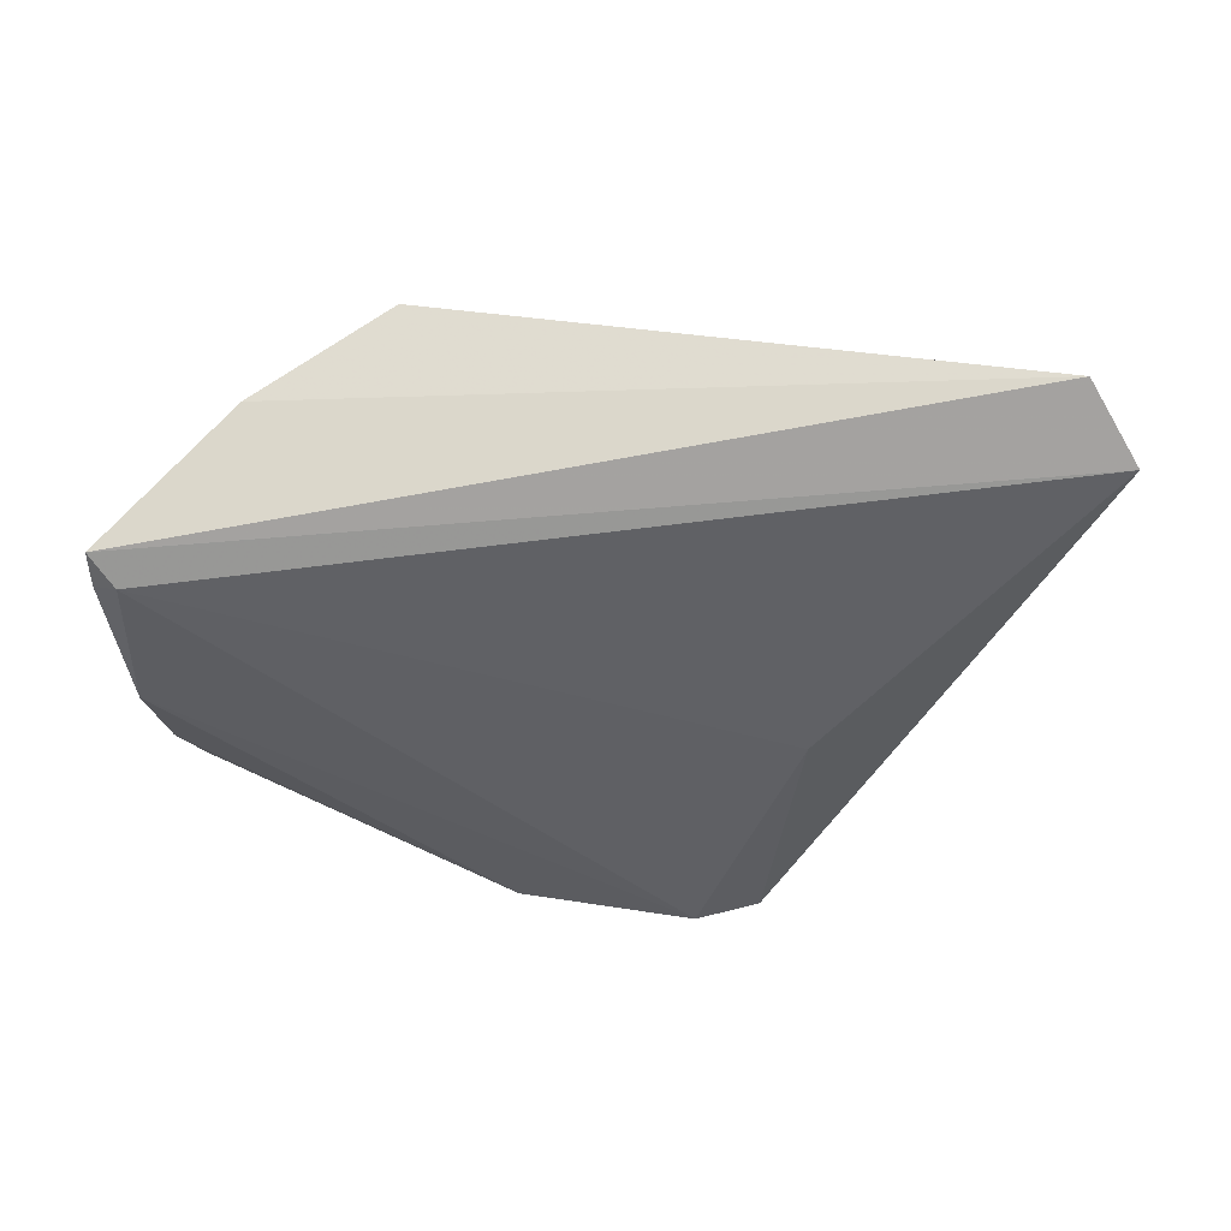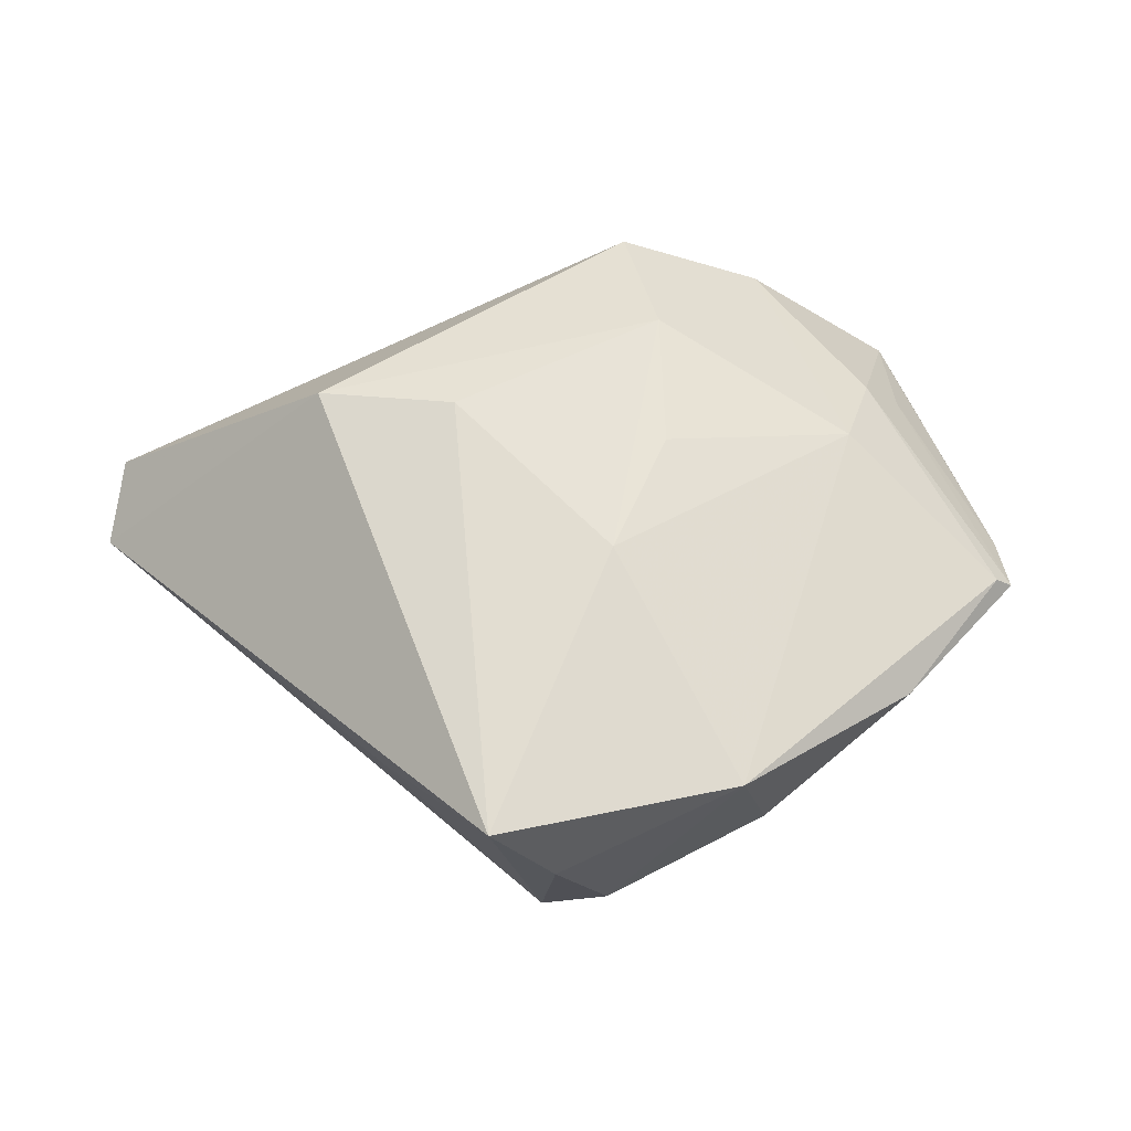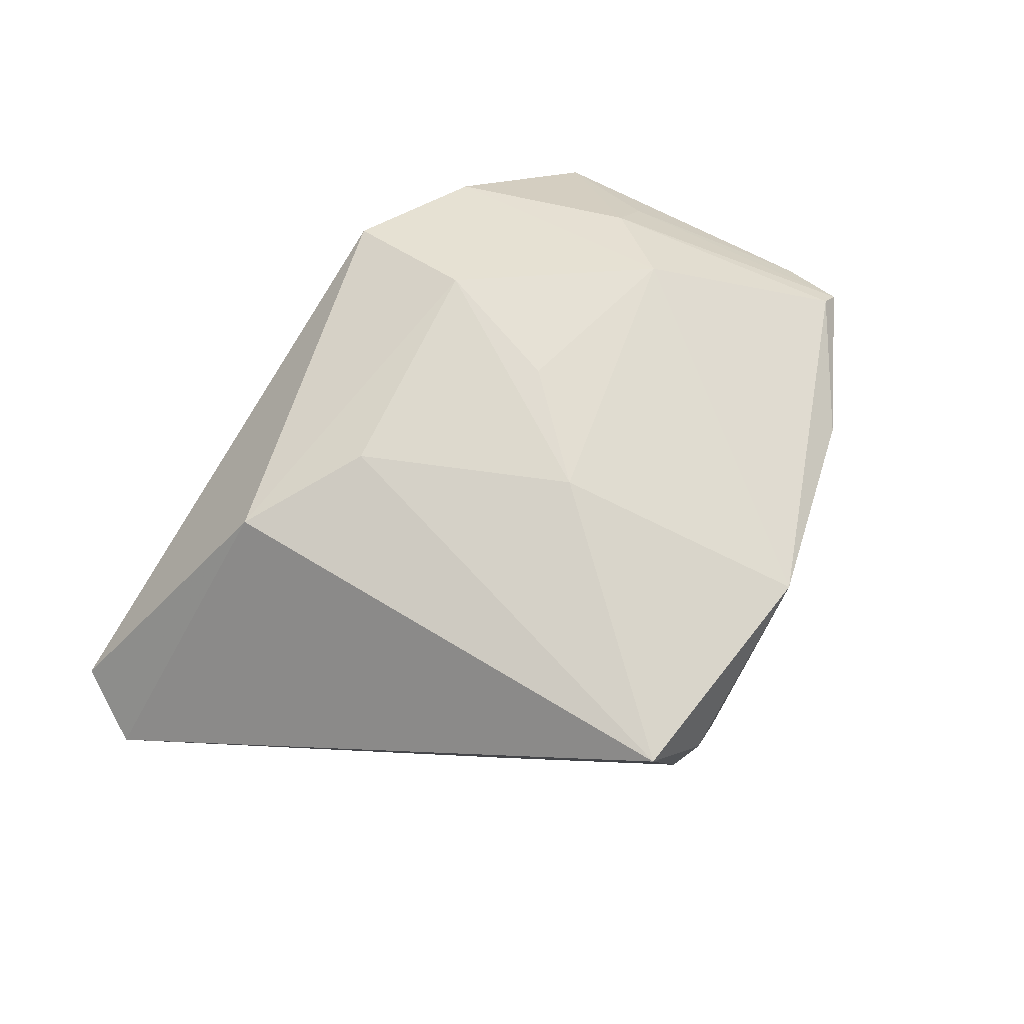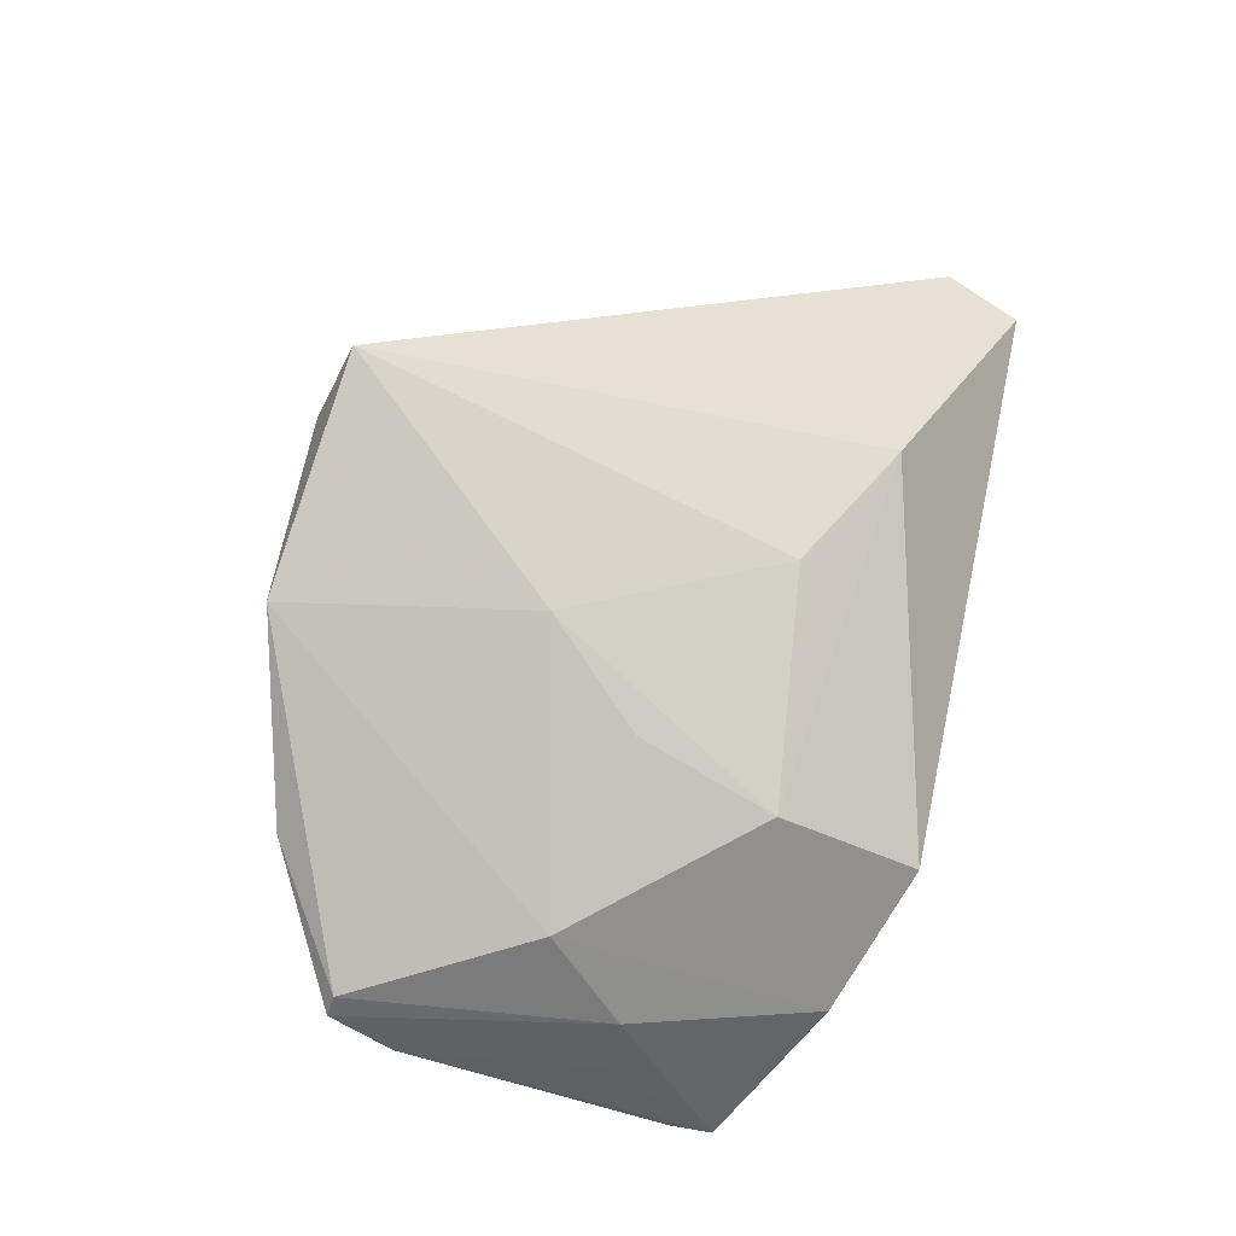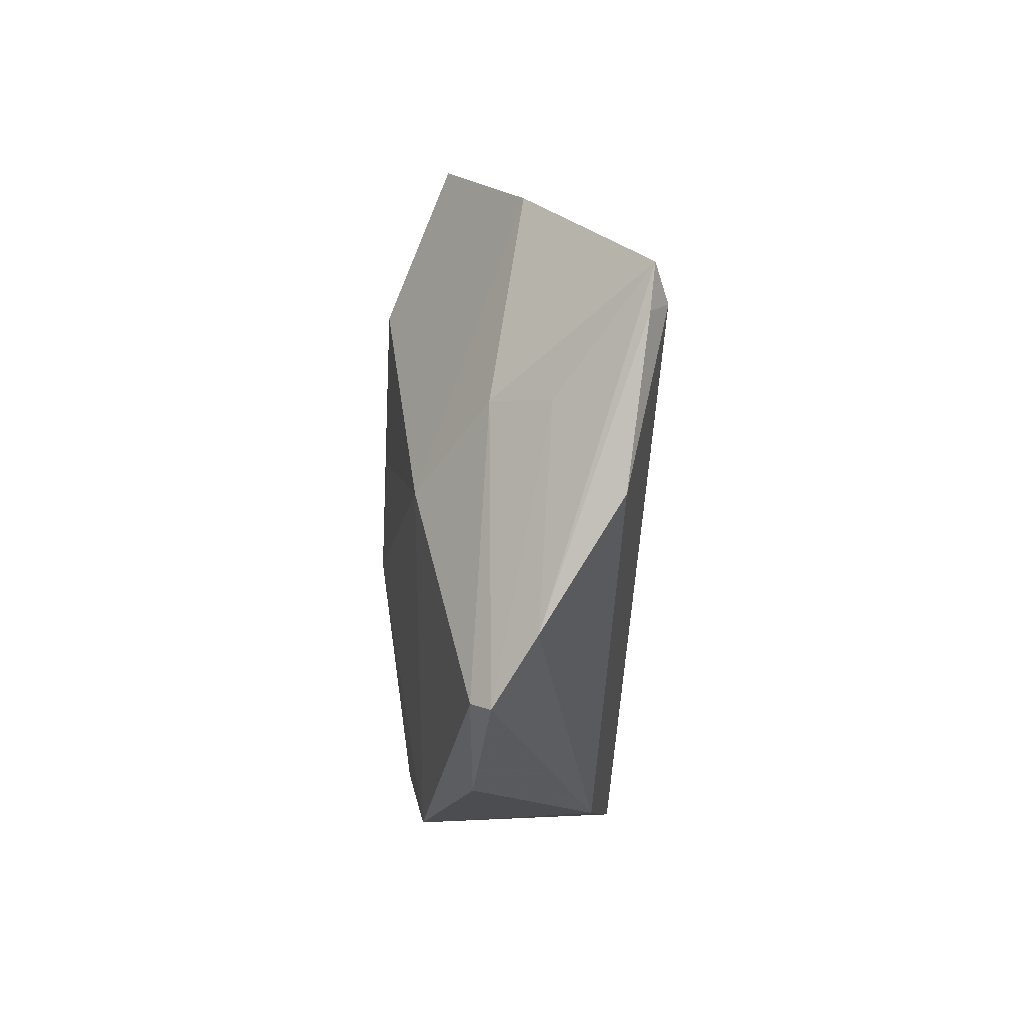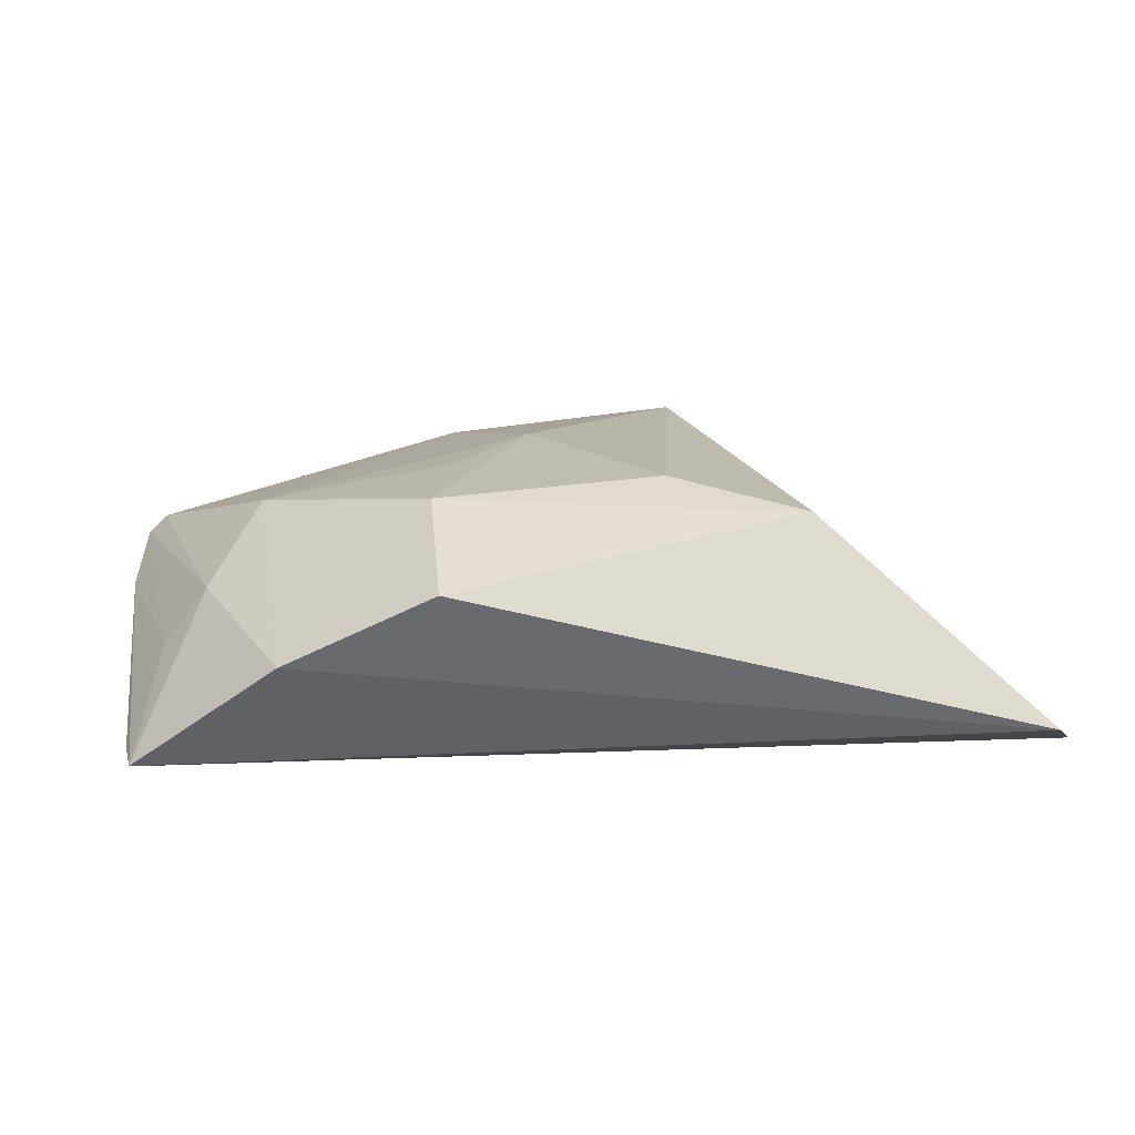
<metadata>
{"format":"obj","ext":"obj","renderer":"f3d","projection":"perspective","resolution":1024,"background":"white","views":[{"elev":-49.6,"azim":-176.9,"up":"+Z"},{"elev":64.7,"azim":-18.6,"up":"+Z"},{"elev":74.2,"azim":-56.7,"up":"+Z"},{"elev":79.6,"azim":103.1,"up":"+Z"},{"elev":-1.2,"azim":90.1,"up":"+Y"},{"elev":13.9,"azim":169.2,"up":"+Z"}]}
</metadata>
<code>
v 0.01896 0.0386 0.009425
v 0.01748 0.02106 0.01667
v 0.05282 -0.001412 -0.01051
v 0.04907 0.008762 -0.002734
v -0.05525 0.0386 -0.01073
v -0.01173 0.01724 0.01755
v 0.0527 -0.01629 -0.001203
v -0.01825 -0.04291 0.005885
v -0.03382 -0.0207 0.0005907
v 0.03609 -0.0008946 0.01262
v 0.01125 -0.03996 -0.008189
v 0.04374 0.009069 0.004101
v -0.02519 -0.03903 0.01621
v -0.01128 -0.04286 -0.01109
v 0.03152 -0.03493 0.006155
v 0.01224 0.003609 0.01732
v 0.000654 -0.009038 0.01845
v 0.03667 0.03257 0.0003224
v 0.006105 -0.04177 0.01298
v 0.05087 0.01881 -0.01504
v 0.0541 0.01771 -0.01291
v -0.02777 0.02608 0.01426
v 0.0505 -0.02432 0.003827
v -0.01961 -0.04126 -0.01025
v -0.02551 -0.009729 -0.01504
v 0.05378 0.02299 -0.01348
v -0.0606 0.02928 -0.01504
v 0.04824 -0.02383 0.006122
f 5 26 27
f 18 1 2
f 26 5 18
f 18 5 1
f 17 13 19
f 27 25 24
f 24 25 14
f 8 14 19
f 19 13 8
f 8 24 14
f 13 24 8
f 19 14 11
f 14 3 11
f 2 1 22
f 1 5 22
f 27 13 22
f 22 5 27
f 26 18 12
f 12 4 26
f 28 12 10
f 19 28 10
f 10 17 19
f 10 18 2
f 10 12 18
f 9 13 27
f 27 24 9
f 9 24 13
f 15 28 19
f 19 11 15
f 7 11 3
f 26 4 7
f 20 3 14
f 14 25 20
f 20 25 27
f 27 26 20
f 13 17 6
f 6 22 13
f 6 17 2
f 2 22 6
f 2 17 16
f 16 10 2
f 17 10 16
f 28 15 23
f 23 15 11
f 11 7 23
f 23 12 28
f 4 12 23
f 23 7 4
f 21 20 26
f 3 20 21
f 26 7 21
f 21 7 3

</code>
